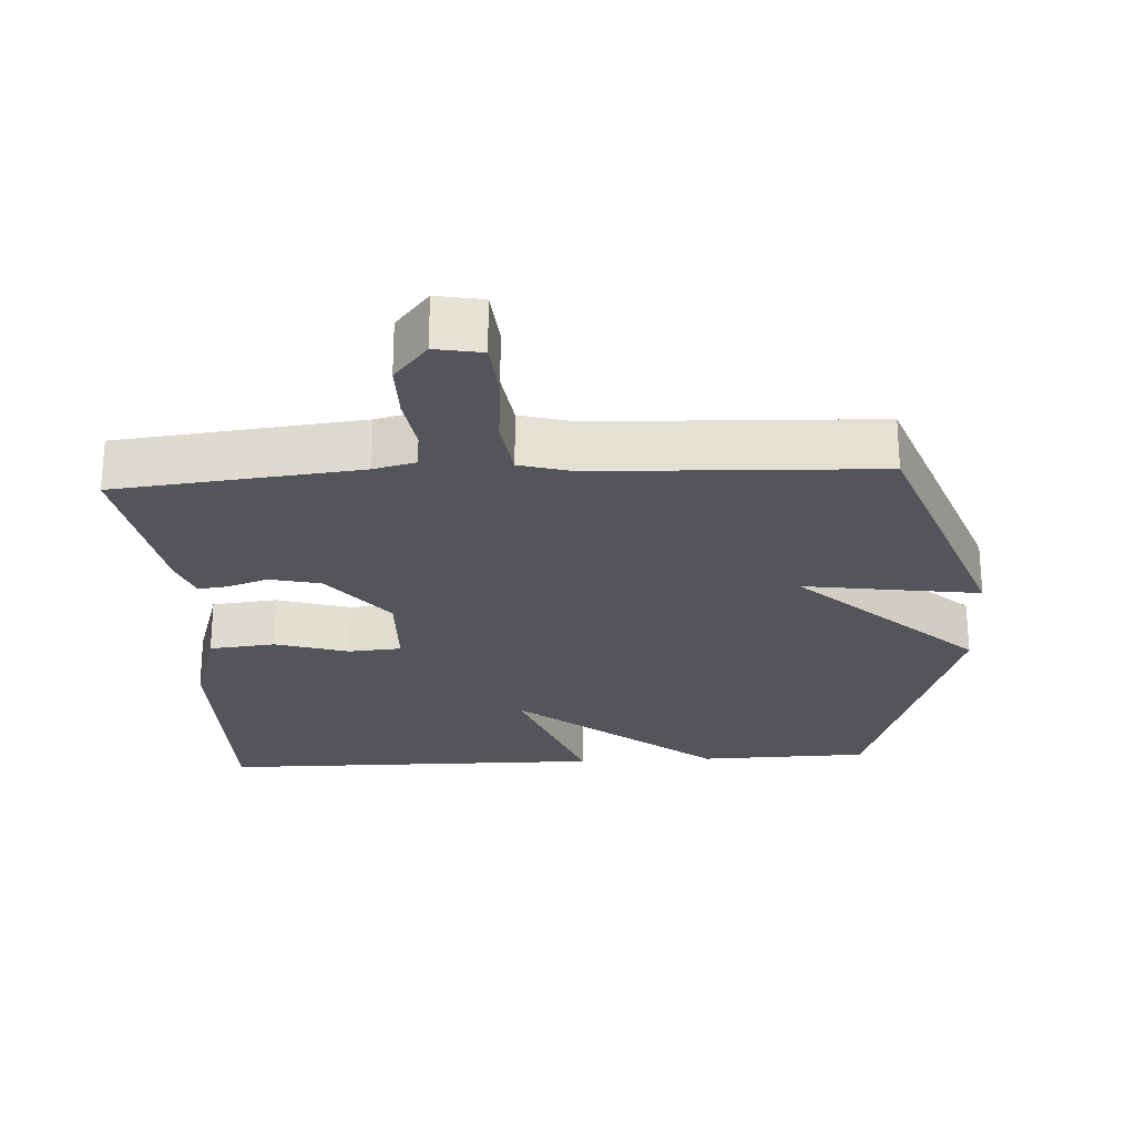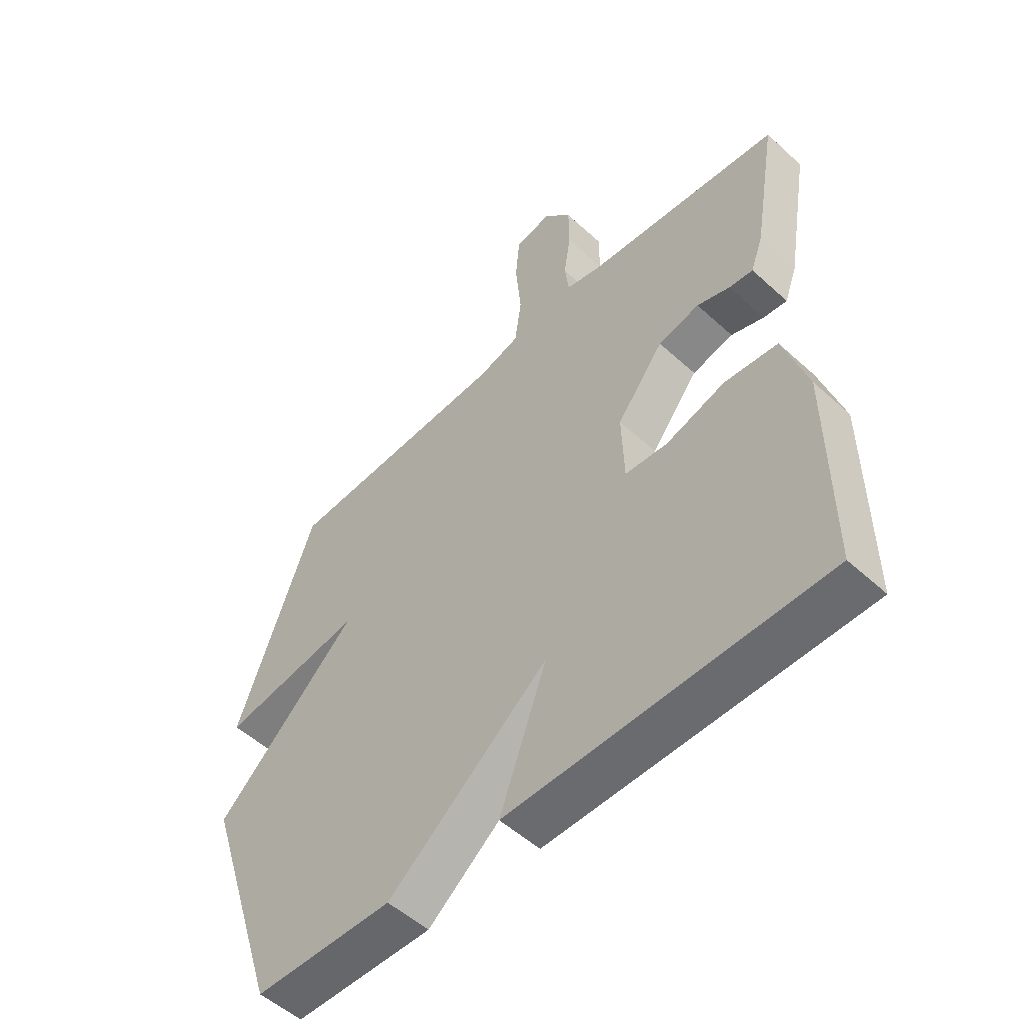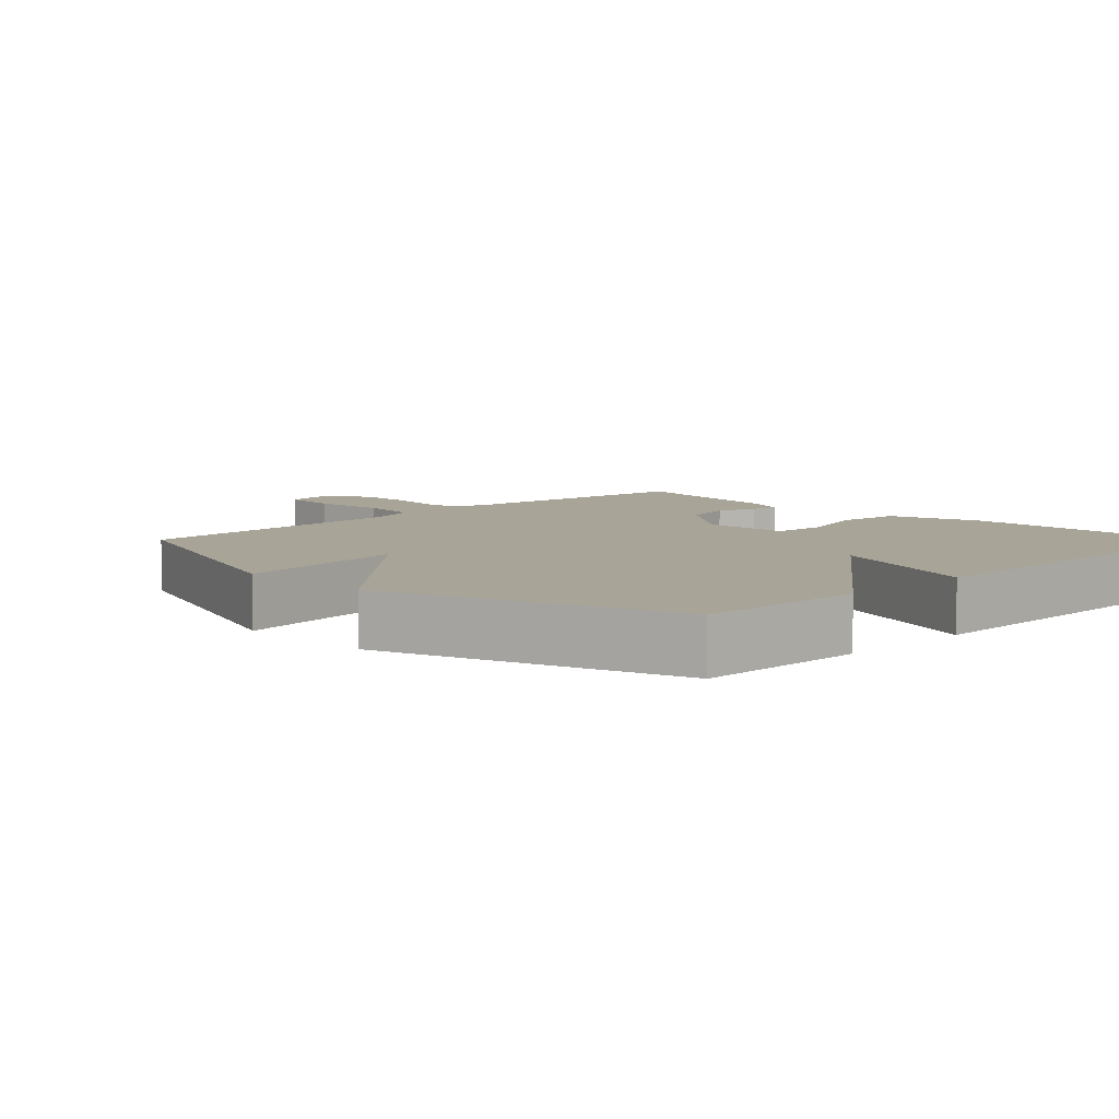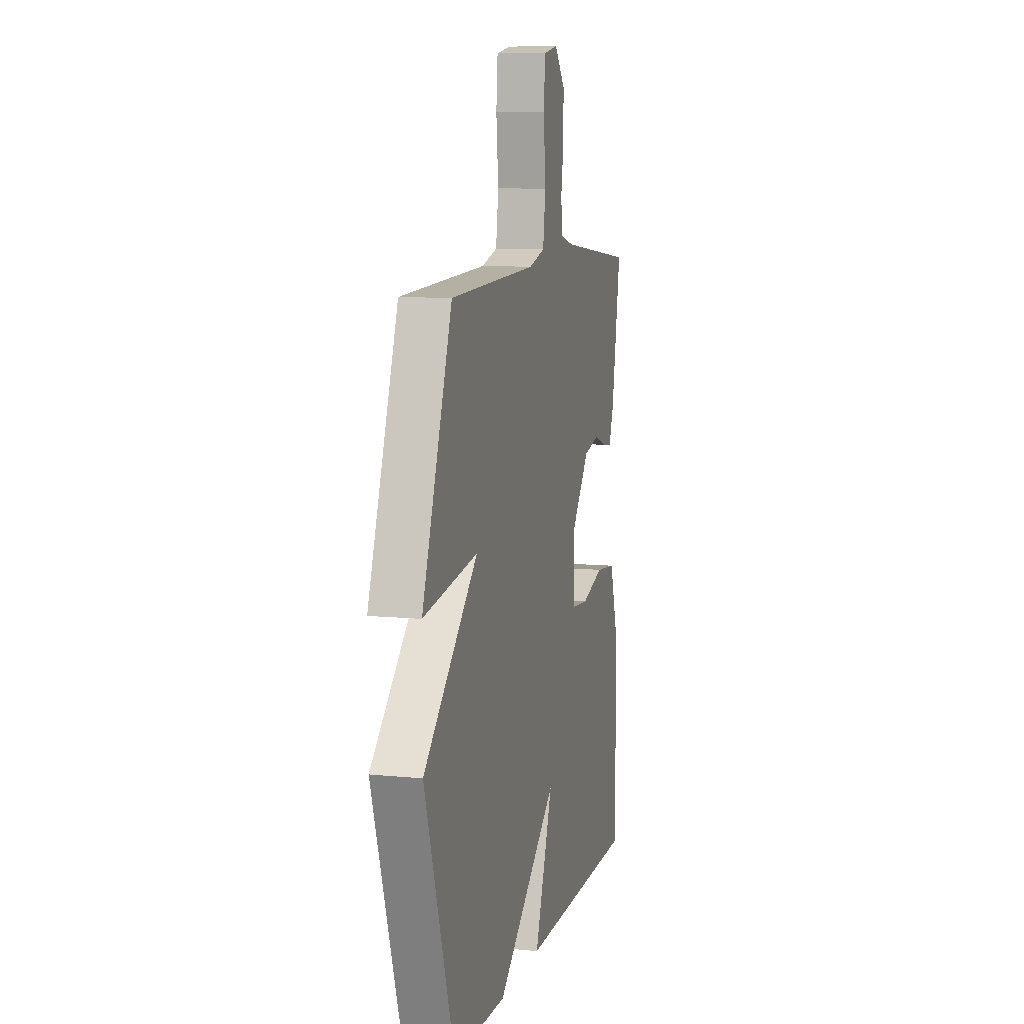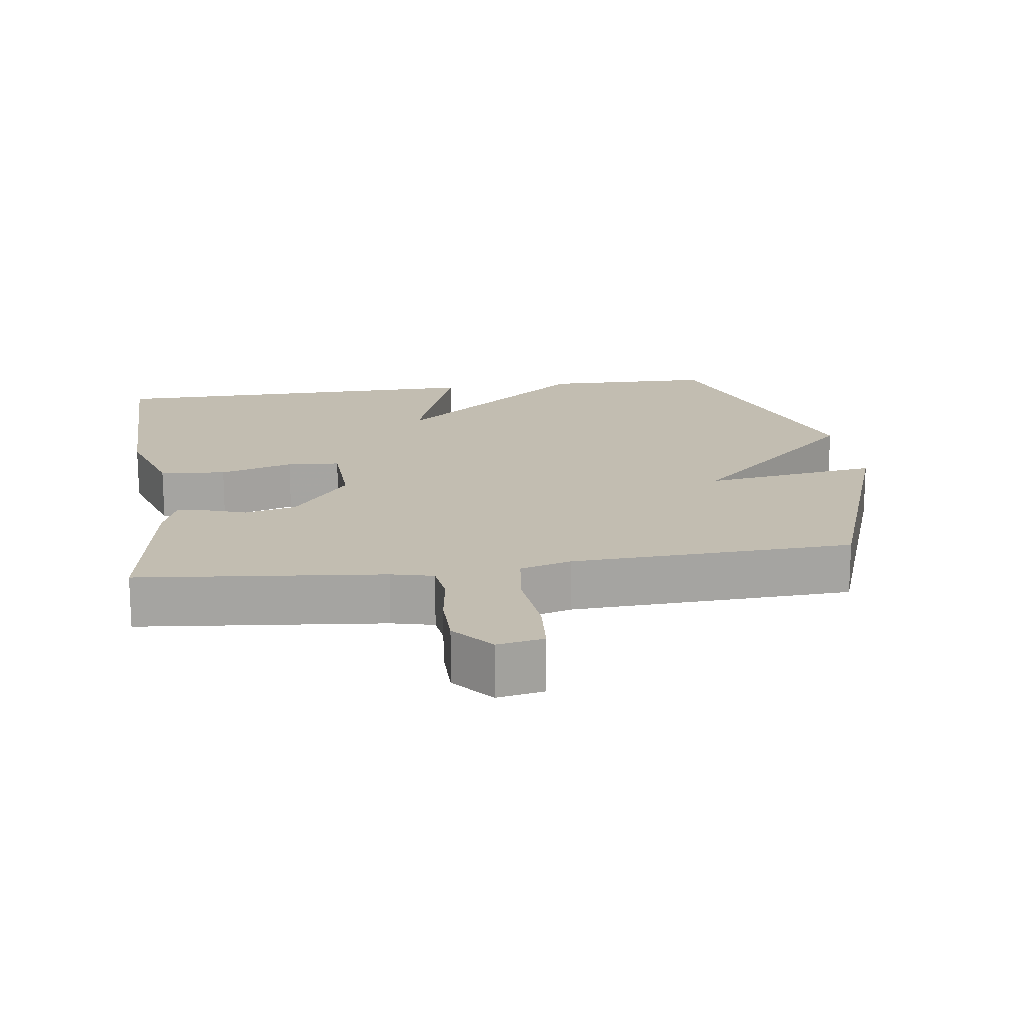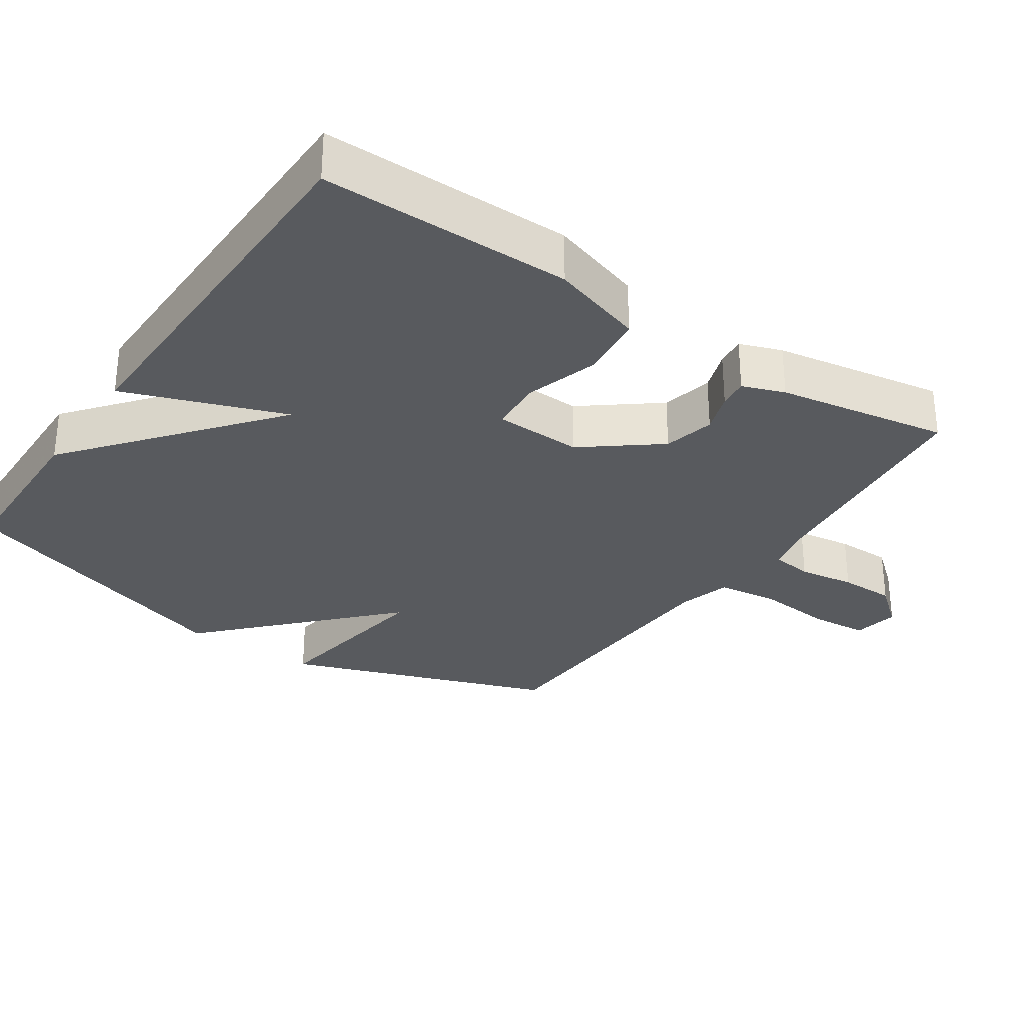
<metadata>
{"format":"obj","ext":"obj","renderer":"f3d","projection":"perspective","resolution":1024,"background":"white","views":[{"elev":-25.0,"azim":3.3,"up":"+Y"},{"elev":-53.0,"azim":-134.3,"up":"+Z"},{"elev":7.0,"azim":135.2,"up":"+Y"},{"elev":9.2,"azim":104.6,"up":"+Z"},{"elev":16.9,"azim":-8.3,"up":"+Y"},{"elev":-30.5,"azim":-124.2,"up":"+Y"}]}
</metadata>
<code>
v 0.5 0.07 -0.5
v 0.255 0.07 -0.505
v -0.029 0.07 -0.276
v 0.055 0.07 -0.505
v -0.5 0.07 -0.5
v -0.499 0.07 -0.144
v -0.458 0.07 -0.011
v -0.364 0.07 -0.001
v -0.259 0.07 -0.033
v -0.184 0.07 -0.027
v -0.18 0.07 0.098
v -0.263 0.07 0.204
v -0.336 0.07 0.221
v -0.394 0.07 0.201
v -0.436 0.07 0.196
v -0.458 0.07 0.256
v -0.5 0.07 0.5
v -0.153 0.07 0.537
v -0.093 0.07 0.552
v -0.086 0.07 0.61
v -0.098 0.07 0.69
v -0.098 0.07 0.769
v -0.05 0.07 0.827
v 0.016 0.07 0.815
v 0.023 0.07 0.732
v 0.013 0.07 0.624
v 0.025 0.07 0.538
v 0.099 0.07 0.517
v 0.5 0.07 0.5
v 0.637 0.07 0.12
v 0.386 0.07 0.157
v 0.637 0.07 -0.08
v 0.5 0 -0.5
v 0.255 0 -0.505
v -0.029 0 -0.276
v 0.055 0 -0.505
v -0.5 0 -0.5
v -0.499 0 -0.144
v -0.458 0 -0.011
v -0.364 0 -0.001
v -0.259 0 -0.033
v -0.184 0 -0.027
v -0.18 0 0.098
v -0.263 0 0.204
v -0.336 0 0.221
v -0.394 0 0.201
v -0.436 0 0.196
v -0.458 0 0.256
v -0.5 0 0.5
v -0.153 0 0.537
v -0.093 0 0.552
v -0.086 0 0.61
v -0.098 0 0.69
v -0.098 0 0.769
v -0.05 0 0.827
v 0.016 0 0.815
v 0.023 0 0.732
v 0.013 0 0.624
v 0.025 0 0.538
v 0.099 0 0.517
v 0.5 0 0.5
v 0.637 0 0.12
v 0.386 0 0.157
v 0.637 0 -0.08
f 1 2 3
f 32 1 3
f 31 32 3
f 28 29 30 31
f 27 28 31 3
f 26 27 3
f 24 25 26
f 23 24 26
f 22 23 26
f 21 22 26
f 20 21 26
f 19 20 26 3
f 18 19 3
f 16 17 18
f 15 16 18
f 14 15 18
f 13 14 18
f 12 13 18
f 11 12 18
f 10 11 18 3
f 4 5 6
f 3 4 6
f 10 3 6
f 9 10 6
f 6 7 8 9
f 35 34 33
f 35 33 64
f 35 64 63
f 63 62 61 60
f 35 63 60 59
f 35 59 58
f 58 57 56
f 58 56 55
f 58 55 54
f 58 54 53
f 58 53 52
f 35 58 52 51
f 35 51 50
f 50 49 48
f 50 48 47
f 50 47 46
f 50 46 45
f 50 45 44
f 50 44 43
f 35 50 43 42
f 38 37 36
f 38 36 35
f 38 35 42
f 38 42 41
f 41 40 39 38
f 1 33 34 2
f 2 34 35 3
f 3 35 36 4
f 4 36 37 5
f 5 37 38 6
f 6 38 39 7
f 7 39 40 8
f 8 40 41 9
f 9 41 42 10
f 10 42 43 11
f 11 43 44 12
f 12 44 45 13
f 13 45 46 14
f 14 46 47 15
f 15 47 48 16
f 16 48 49 17
f 17 49 50 18
f 18 50 51 19
f 19 51 52 20
f 20 52 53 21
f 21 53 54 22
f 22 54 55 23
f 23 55 56 24
f 24 56 57 25
f 25 57 58 26
f 26 58 59 27
f 27 59 60 28
f 28 60 61 29
f 29 61 62 30
f 30 62 63 31
f 31 63 64 32
f 32 64 33 1

</code>
